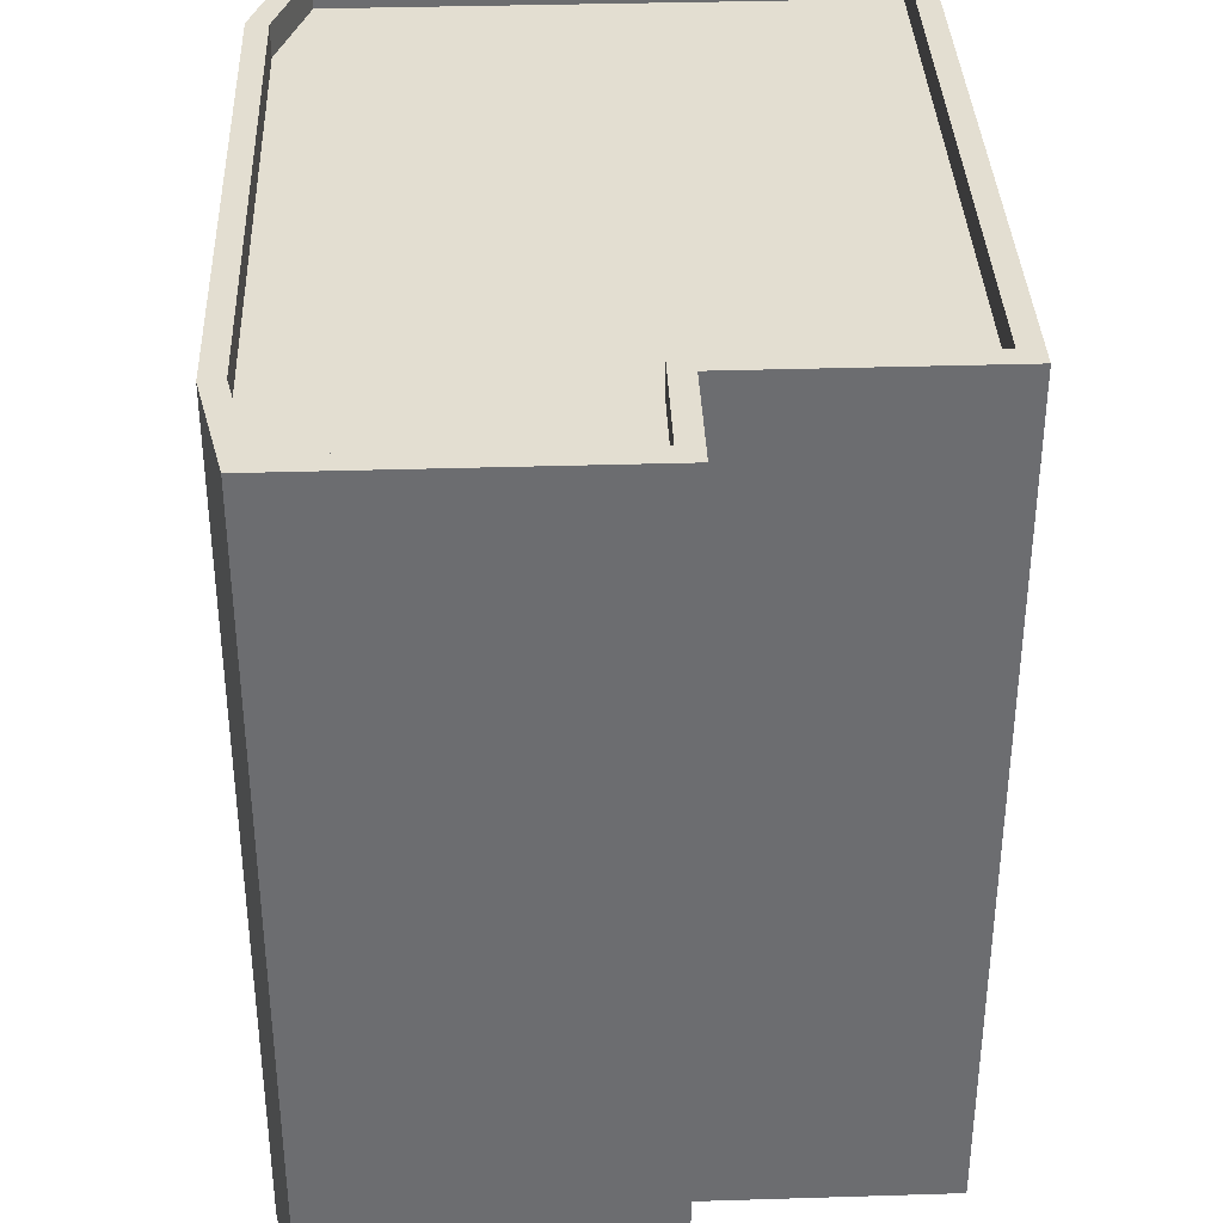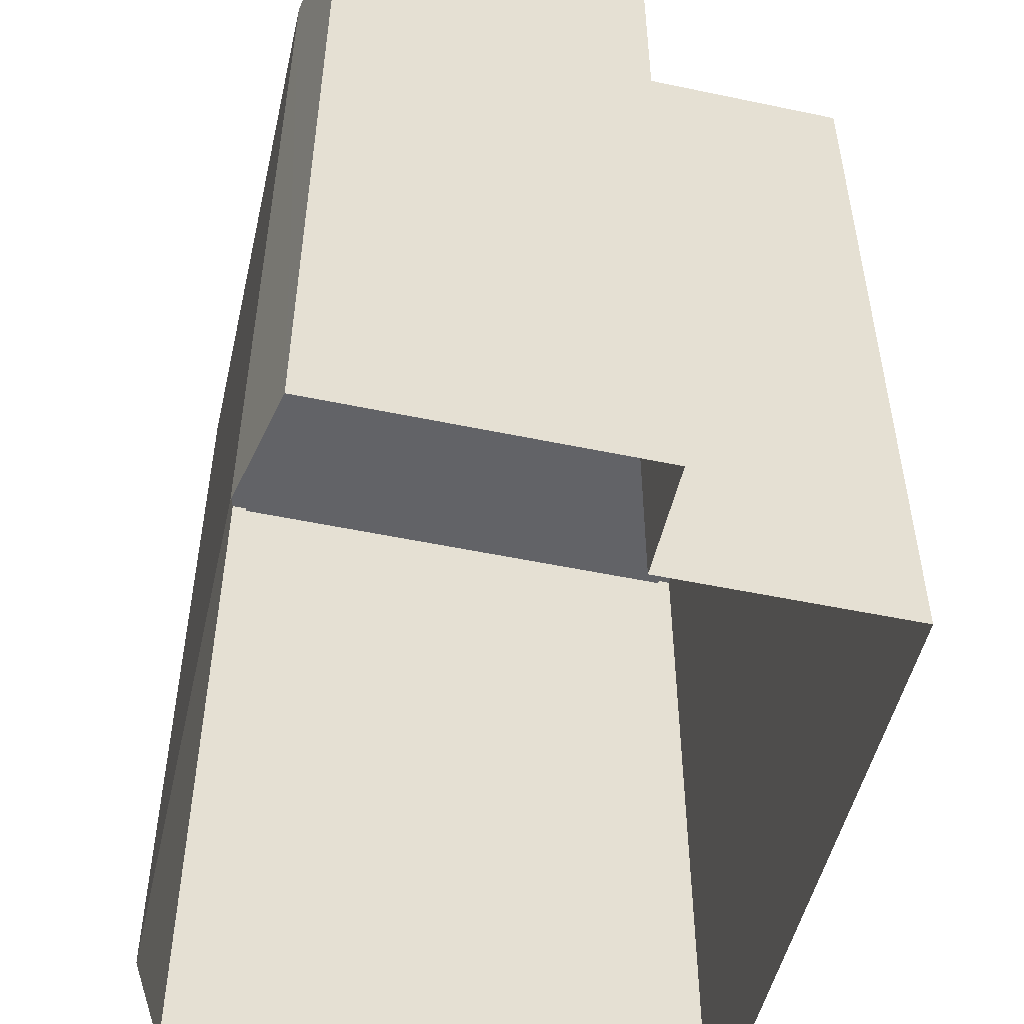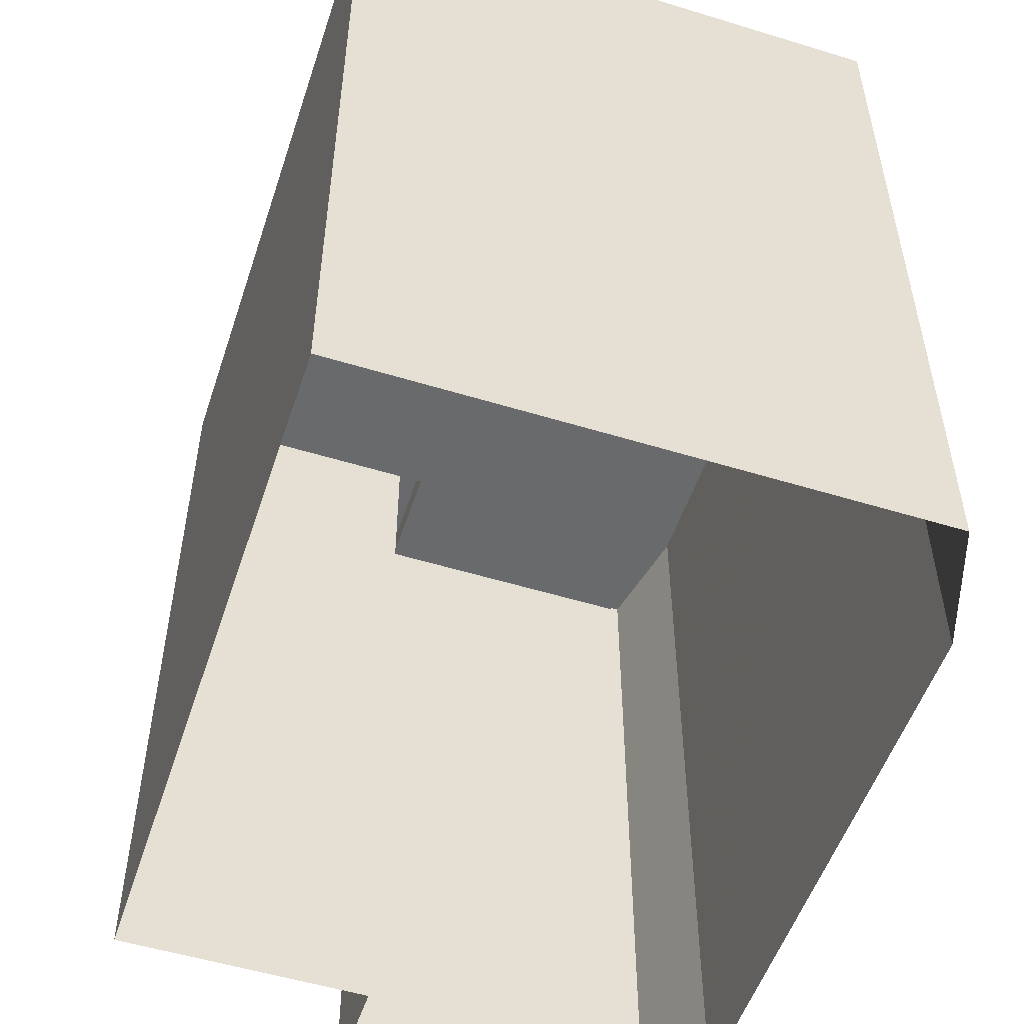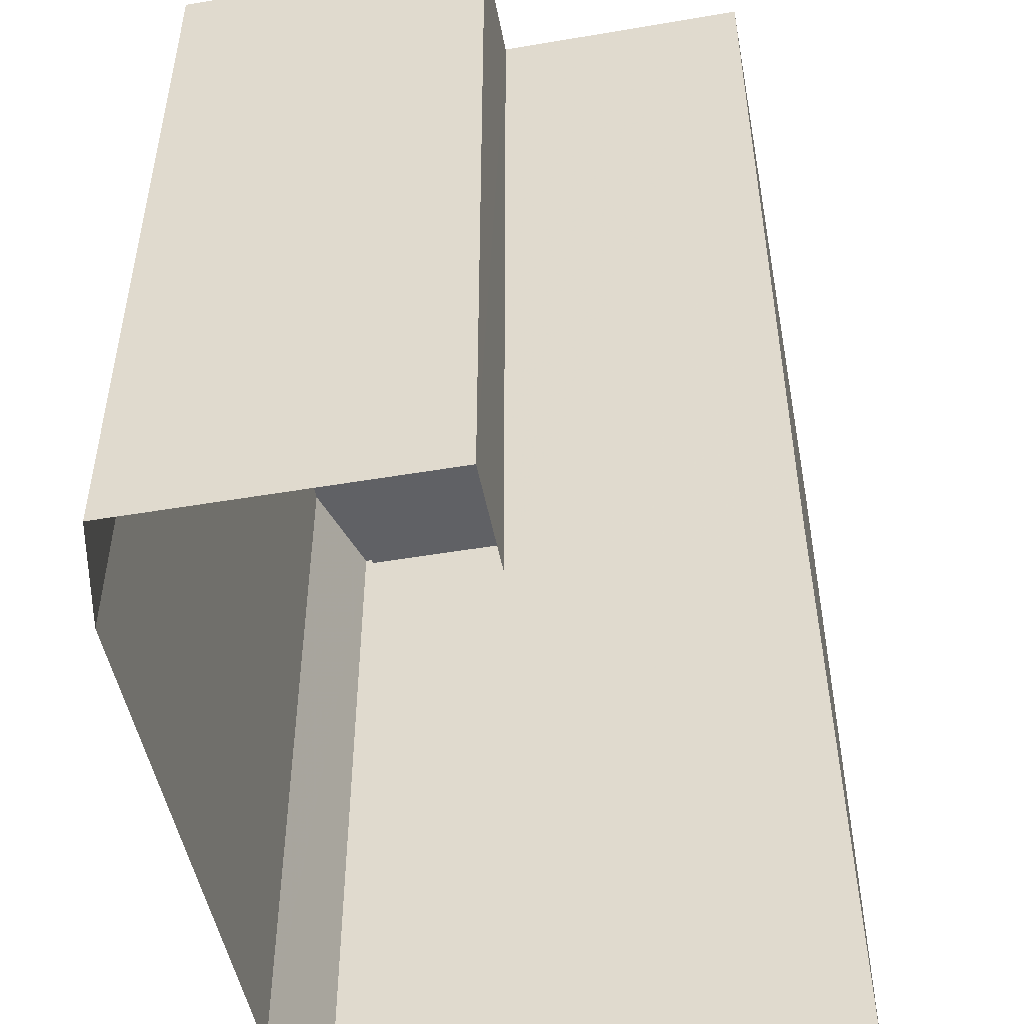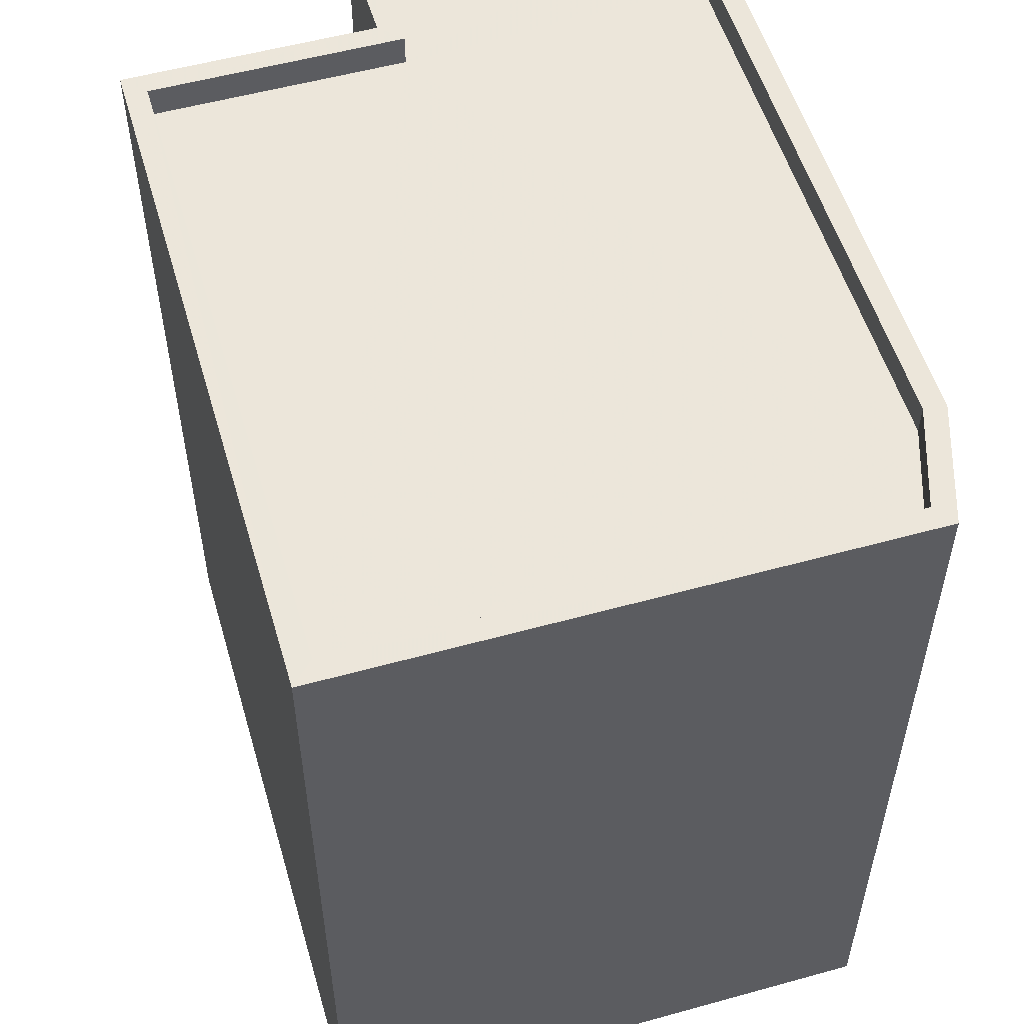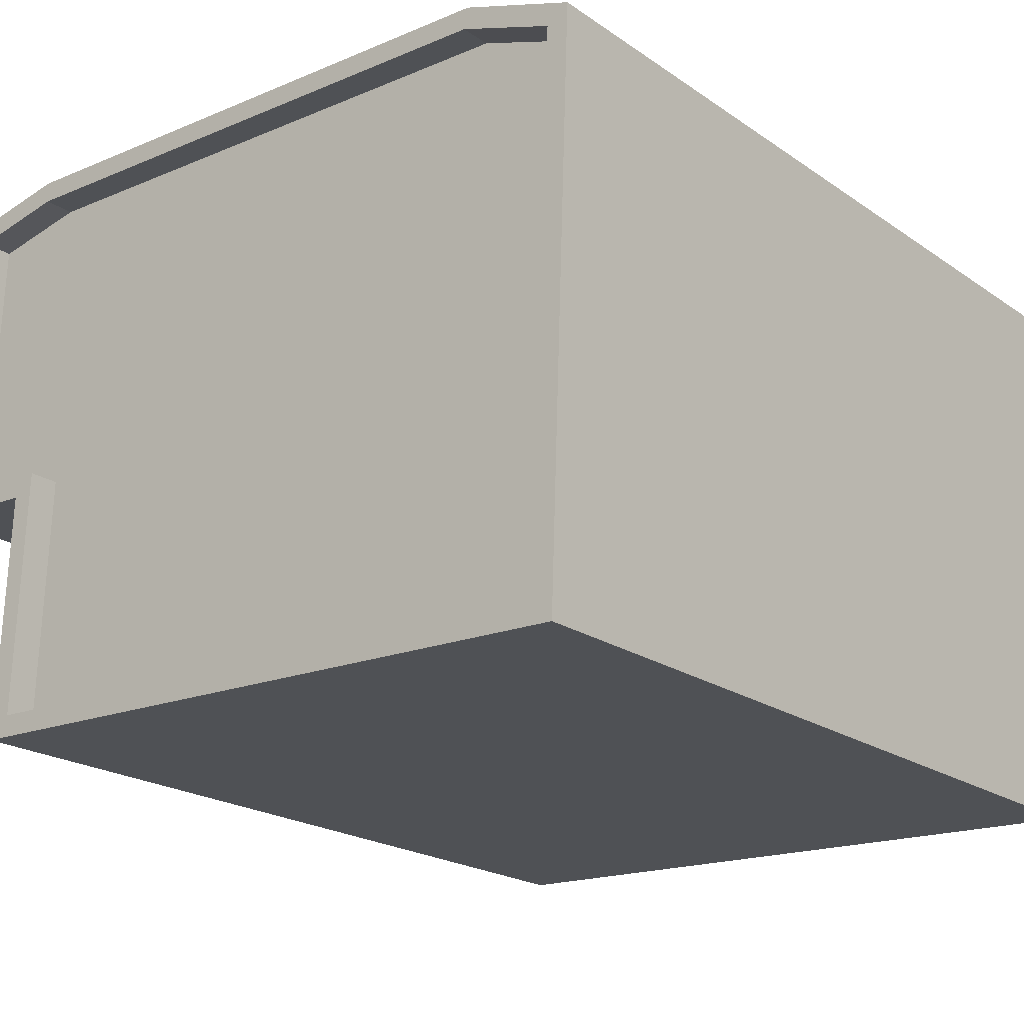
<metadata>
{"format":"obj","ext":"obj","renderer":"f3d","projection":"perspective","resolution":1024,"background":"white","views":[{"elev":36.2,"azim":-94.5,"up":"+Z"},{"elev":-51.0,"azim":-105.1,"up":"+Z"},{"elev":-52.9,"azim":69.6,"up":"+Z"},{"elev":-49.4,"azim":-81.5,"up":"+Z"},{"elev":54.6,"azim":71.5,"up":"+Z"},{"elev":-21.0,"azim":39.6,"up":"+Y"}]}
</metadata>
<code>
v 1.217e+04 -1.519e+04 15.51
v 1.217e+04 -1.519e+04 15.51
v 1.217e+04 -1.52e+04 15.51
v 1.216e+04 -1.52e+04 15.51
v 1.216e+04 -1.52e+04 15.51
v 1.216e+04 -1.519e+04 15.51
v 1.216e+04 -1.52e+04 15.51
v 1.216e+04 -1.519e+04 15.51
v 1.217e+04 -1.519e+04 28.68
v 1.217e+04 -1.519e+04 28.68
v 1.217e+04 -1.52e+04 28.68
v 1.216e+04 -1.52e+04 28.68
v 1.216e+04 -1.52e+04 28.68
v 1.216e+04 -1.519e+04 28.68
v 1.216e+04 -1.52e+04 28.68
v 1.216e+04 -1.519e+04 28.68
v 1.216e+04 -1.519e+04 29.18
v 1.216e+04 -1.52e+04 29.18
v 1.216e+04 -1.52e+04 29.18
v 1.217e+04 -1.519e+04 29.18
v 1.217e+04 -1.52e+04 29.18
v 1.217e+04 -1.519e+04 29.18
v 1.217e+04 -1.52e+04 29.18
v 1.216e+04 -1.52e+04 29.18
v 1.216e+04 -1.52e+04 29.18
v 1.216e+04 -1.52e+04 29.18
v 1.216e+04 -1.519e+04 29.18
v 1.216e+04 -1.52e+04 29.18
v 1.217e+04 -1.519e+04 29.18
v 1.216e+04 -1.519e+04 29.18
v 1.216e+04 -1.519e+04 29.18
v 1.217e+04 -1.519e+04 29.18
f 1 2 3
f 3 4 5
f 5 6 1
f 7 8 5
f 8 6 5
f 5 1 3
f 9 10 11
f 12 11 13
f 13 10 14
f 15 13 16
f 16 13 14
f 11 10 13
f 17 18 19
f 20 21 22
f 22 21 23
f 24 19 18
f 24 25 26
f 26 25 23
f 17 19 27
f 28 19 24
f 21 26 23
f 28 24 26
f 22 29 20
f 30 31 27
f 27 31 17
f 29 32 20
f 31 30 32
f 31 32 29
f 20 10 9
f 20 32 10
f 21 9 11
f 21 20 9
f 21 11 12
f 26 21 12
f 26 12 13
f 28 26 13
f 28 13 15
f 19 28 15
f 19 15 16
f 27 19 16
f 27 16 14
f 30 27 14
f 32 14 10
f 32 30 14
f 23 3 2
f 22 23 2
f 23 4 3
f 23 25 4
f 25 5 4
f 25 24 5
f 24 7 5
f 24 18 7
f 18 8 7
f 18 17 8
f 31 6 8
f 17 31 8
f 29 1 6
f 31 29 6
f 22 2 1
f 29 22 1

</code>
